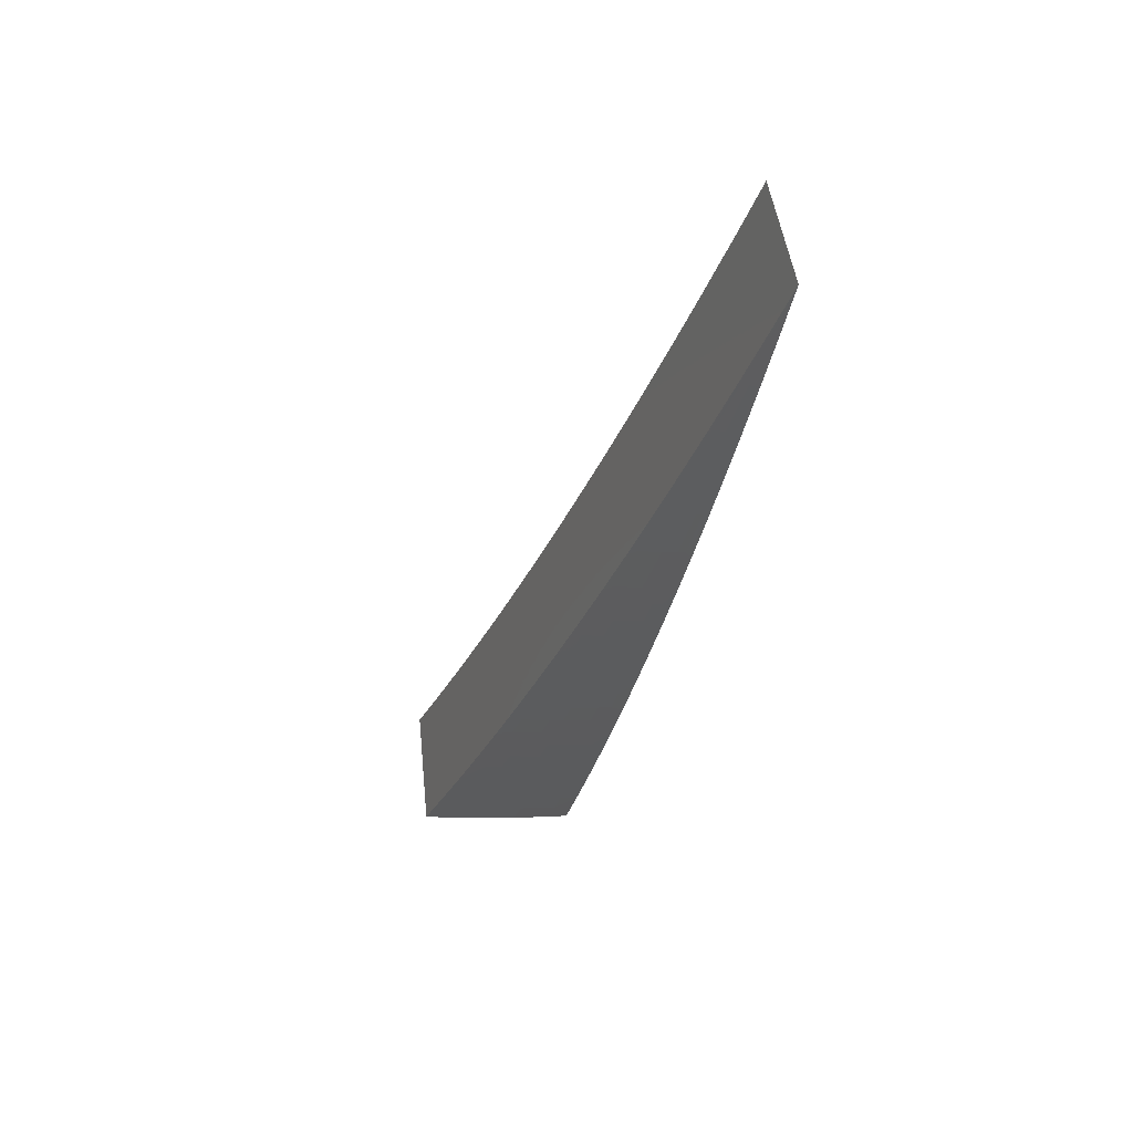
<metadata>
{"format":"stl","ext":"stl","renderer":"f3d","projection":"perspective","resolution":1024,"background":"white","views":[{"elev":53.9,"azim":-9.0,"up":"+Y"}]}
</metadata>
<code>
# stl→obj: 416 verts, 828 faces
v -0.6908 -1.898 11.45
v -0.7061 -1.94 11.71
v -0.6482 -1.781 11.48
v -0.6055 -1.664 11.5
v -0.5627 -1.546 11.52
v -0.5198 -1.428 11.54
v -0.4769 -1.31 11.56
v -0.6625 -1.82 11.73
v -0.4338 -1.192 11.57
v -0.6188 -1.7 11.75
v -0.5751 -1.58 11.77
v -0.3907 -1.073 11.59
v -0.5312 -1.459 11.79
v -0.3475 -0.9549 11.6
v -0.4873 -1.339 11.81
v -0.3043 -0.836 11.61
v -0.4433 -1.218 11.82
v -0.261 -0.717 11.62
v -0.3992 -1.097 11.84
v -0.3551 -0.9755 11.85
v -0.2176 -0.5978 11.63
v -0.3109 -0.8541 11.86
v -0.1742 -0.4785 11.64
v -0.2666 -0.7325 11.87
v -0.2223 -0.6107 11.88
v -0.1307 -0.3591 11.64
v -0.1779 -0.4888 11.89
v -0.08717 -0.2395 11.65
v -0.1335 -0.3668 11.89
v -0.08903 -0.2446 11.9
v -0.0436 -0.1198 11.65
v -0.04453 -0.1223 11.9
v -6.919e-16 -8.286e-32 11.65
v -7.072e-16 -8.661e-32 11.9
v -0.6416 -1.893 11.72
v -0.6636 -1.955 11.71
v -0.6208 -1.969 11.71
v -0.5996 -1.907 11.72
v -0.5777 -1.982 11.71
v -0.5575 -1.919 11.72
v -0.5343 -1.994 11.71
v -0.5153 -1.931 11.72
v -0.4907 -2.005 11.71
v -0.4732 -1.942 11.72
v -0.4468 -2.016 11.71
v -0.4311 -1.952 11.72
v -0.4028 -2.025 11.71
v -0.389 -1.96 11.72
v -0.3585 -2.033 11.71
v -0.3364 -1.908 11.73
v -0.3142 -1.782 11.75
v -0.3634 -1.831 11.74
v -0.3762 -1.896 11.73
v -0.292 -1.656 11.77
v -0.3379 -1.703 11.76
v -0.3507 -1.767 11.75
v -0.4027 -1.823 11.74
v -0.4169 -1.887 11.73
v -0.4576 -1.878 11.73
v -0.2697 -1.53 11.79
v -0.3124 -1.574 11.78
v -0.3251 -1.638 11.77
v -0.3744 -1.695 11.76
v -0.3886 -1.759 11.75
v -0.4265 -1.75 11.75
v -0.4421 -1.814 11.74
v -0.4814 -1.804 11.74
v -0.4984 -1.868 11.73
v -0.5391 -1.856 11.73
v -0.2474 -1.403 11.81
v -0.287 -1.446 11.8
v -0.2997 -1.51 11.79
v -0.3462 -1.567 11.78
v -0.3603 -1.631 11.77
v -0.3955 -1.623 11.77
v -0.411 -1.687 11.76
v -0.4476 -1.677 11.76
v -0.4645 -1.741 11.75
v -0.5025 -1.73 11.75
v -0.5208 -1.793 11.74
v -0.5601 -1.781 11.74
v -0.5799 -1.844 11.73
v -0.6205 -1.831 11.73
v -0.2251 -1.276 11.82
v -0.2616 -1.318 11.82
v -0.2743 -1.382 11.81
v -0.318 -1.44 11.8
v -0.3321 -1.503 11.79
v -0.3645 -1.496 11.79
v -0.38 -1.559 11.78
v -0.4138 -1.551 11.78
v -0.4307 -1.614 11.77
v -0.4659 -1.604 11.77
v -0.4842 -1.667 11.76
v -0.5208 -1.656 11.76
v -0.5404 -1.719 11.75
v -0.5784 -1.706 11.75
v -0.5994 -1.768 11.74
v -0.2027 -1.149 11.84
v -0.2363 -1.191 11.83
v -0.2489 -1.254 11.83
v -0.2899 -1.312 11.82
v -0.3039 -1.376 11.81
v -0.3336 -1.369 11.81
v -0.349 -1.432 11.8
v -0.3801 -1.424 11.8
v -0.397 -1.488 11.79
v -0.4294 -1.479 11.79
v -0.4477 -1.541 11.78
v -0.4815 -1.531 11.78
v -0.5011 -1.594 11.77
v -0.5363 -1.582 11.77
v -0.5573 -1.644 11.76
v -0.1803 -1.022 11.85
v -0.211 -1.064 11.85
v -0.2236 -1.127 11.84
v -0.2618 -1.185 11.83
v -0.2758 -1.249 11.83
v -0.3028 -1.243 11.83
v -0.3182 -1.306 11.82
v -0.3465 -1.299 11.82
v -0.3633 -1.361 11.81
v -0.393 -1.353 11.81
v -0.4112 -1.416 11.8
v -0.4423 -1.406 11.8
v -0.4619 -1.469 11.79
v -0.4943 -1.458 11.79
v -0.5153 -1.52 11.78
v -0.1578 -0.8951 11.86
v -0.1859 -0.9367 11.86
v -0.1984 -1 11.85
v -0.2338 -1.059 11.85
v -0.2478 -1.122 11.84
v -0.272 -1.116 11.84
v -0.2874 -1.179 11.83
v -0.313 -1.173 11.83
v -0.3297 -1.236 11.83
v -0.3567 -1.228 11.83
v -0.3749 -1.291 11.82
v -0.4032 -1.282 11.82
v -0.4227 -1.344 11.81
v -0.4524 -1.335 11.81
v -0.4733 -1.396 11.8
v -0.1733 -0.8735 11.86
v -0.1354 -0.7676 11.87
v -0.1483 -0.7473 11.87
v -0.1129 -0.64 11.88
v -0.1233 -0.6215 11.88
v -0.09032 -0.5123 11.89
v -0.09847 -0.4962 11.89
v -0.06777 -0.3844 11.89
v -0.0737 -0.3714 11.89
v -0.0452 -0.2563 11.9
v -0.04903 -0.2471 11.9
v -0.02261 -0.1282 11.9
v -0.02446 -0.1233 11.9
v -0.08087 -0.2386 11.9
v -0.04035 -0.119 11.9
v -0.1216 -0.3586 11.89
v -0.1624 -0.4791 11.89
v -0.2034 -0.6001 11.88
v -0.2446 -0.7215 11.87
v -0.2859 -0.8434 11.86
v -0.3066 -0.9044 11.86
v -0.3273 -0.9656 11.85
v -0.3481 -1.027 11.85
v -0.3059 -0.9726 11.85
v -0.3253 -1.034 11.85
v -0.2844 -0.9791 11.85
v -0.3024 -1.041 11.85
v -0.2629 -0.9851 11.85
v -0.2796 -1.048 11.85
v -0.2414 -0.9906 11.85
v -0.2567 -1.053 11.85
v -0.2199 -0.9956 11.85
v -0.3689 -1.088 11.84
v -0.3447 -1.096 11.84
v -0.3205 -1.103 11.84
v -0.2963 -1.11 11.84
v -0.3897 -1.15 11.83
v -0.4106 -1.211 11.83
v -0.4314 -1.273 11.82
v -0.3837 -1.22 11.83
v -0.02711 -0.1227 11.9
v -0.02975 -0.1221 11.9
v -0.0324 -0.1214 11.9
v -0.03505 -0.1207 11.9
v -0.0377 -0.1199 11.9
v -0.3642 -1.158 11.83
v -0.3386 -1.166 11.83
v -0.2865 -0.911 11.86
v -0.2664 -0.9171 11.86
v -0.2462 -0.9227 11.86
v -0.2261 -0.9278 11.86
v -0.206 -0.9325 11.86
v -0.2671 -0.8495 11.86
v -0.2484 -0.8552 11.86
v -0.2296 -0.8604 11.86
v -0.2108 -0.8652 11.86
v -0.1921 -0.8695 11.86
v -0.2285 -0.7268 11.87
v -0.2125 -0.7316 11.87
v -0.1964 -0.7361 11.87
v -0.1804 -0.7402 11.87
v -0.1643 -0.7439 11.87
v -0.1901 -0.6045 11.88
v -0.1767 -0.6085 11.88
v -0.1634 -0.6122 11.88
v -0.15 -0.6156 11.88
v -0.1367 -0.6187 11.88
v -0.1518 -0.4826 11.89
v -0.1411 -0.4858 11.89
v -0.1304 -0.4888 11.89
v -0.1198 -0.4915 11.89
v -0.1091 -0.494 11.89
v -0.1136 -0.3612 11.89
v -0.1056 -0.3636 11.89
v -0.09763 -0.3658 11.89
v -0.08964 -0.3679 11.89
v -0.08167 -0.3697 11.89
v -0.07557 -0.2403 11.9
v -0.07026 -0.2419 11.9
v -0.06495 -0.2434 11.9
v -0.05964 -0.2447 11.9
v -0.05433 -0.246 11.9
v -0.3507 -1.989 11.45
v -0.3291 -1.866 11.48
v -0.3074 -1.743 11.5
v -0.2857 -1.62 11.52
v -0.2639 -1.497 11.54
v -0.2421 -1.373 11.56
v -0.2203 -1.249 11.57
v -0.1984 -1.125 11.59
v -0.1764 -1.001 11.6
v -0.1545 -0.8761 11.61
v -0.1325 -0.7514 11.62
v -0.1105 -0.6265 11.63
v -0.08843 -0.5015 11.64
v -0.06636 -0.3763 11.64
v -0.04426 -0.251 11.65
v -0.02214 -0.1256 11.65
v -0.3807 -1.918 11.47
v -0.394 -1.981 11.45
v -0.422 -1.91 11.47
v -0.4371 -1.972 11.45
v -0.4633 -1.901 11.47
v -0.4801 -1.962 11.45
v -0.5047 -1.891 11.47
v -0.5227 -1.951 11.45
v -0.5461 -1.88 11.47
v -0.5652 -1.939 11.45
v -0.5875 -1.868 11.47
v -0.6074 -1.926 11.45
v -0.6288 -1.855 11.47
v -0.6492 -1.913 11.45
v -0.6081 -1.794 11.48
v -0.5681 -1.806 11.48
v -0.5281 -1.818 11.48
v -0.4881 -1.828 11.48
v -0.4481 -1.838 11.48
v -0.4081 -1.847 11.48
v -0.3682 -1.855 11.48
v -0.3557 -1.792 11.49
v -0.3432 -1.729 11.5
v -0.3307 -1.666 11.51
v -0.3665 -1.659 11.51
v -0.3527 -1.596 11.52
v -0.3872 -1.589 11.52
v -0.372 -1.526 11.53
v -0.4053 -1.518 11.53
v -0.3888 -1.456 11.54
v -0.4206 -1.448 11.54
v -0.4028 -1.386 11.55
v -0.4333 -1.378 11.55
v -0.4141 -1.317 11.56
v -0.4433 -1.308 11.56
v -0.4228 -1.247 11.57
v -0.5874 -1.733 11.49
v -0.5668 -1.672 11.5
v -0.5461 -1.611 11.51
v -0.5295 -1.683 11.5
v -0.5102 -1.622 11.51
v -0.4922 -1.694 11.5
v -0.4743 -1.632 11.51
v -0.4549 -1.704 11.5
v -0.4384 -1.642 11.51
v -0.4176 -1.713 11.5
v -0.4024 -1.651 11.51
v -0.3804 -1.722 11.5
v -0.5255 -1.55 11.52
v -0.491 -1.561 11.52
v -0.4564 -1.571 11.52
v -0.4218 -1.58 11.52
v -0.5049 -1.489 11.53
v -0.4843 -1.429 11.54
v -0.4638 -1.368 11.55
v -0.4525 -1.439 11.54
v -0.3819 -1.126 11.58
v -0.4023 -1.187 11.58
v -0.395 -1.256 11.57
v -0.385 -1.325 11.56
v -0.3723 -1.395 11.55
v -0.3569 -1.464 11.54
v -0.3388 -1.534 11.53
v -0.3182 -1.603 11.52
v -0.3411 -1.006 11.6
v -0.3615 -1.066 11.59
v -0.3568 -1.134 11.58
v -0.3759 -1.195 11.58
v -0.3494 -1.203 11.58
v -0.3672 -1.264 11.57
v -0.3393 -1.271 11.57
v -0.3558 -1.333 11.56
v -0.3266 -1.34 11.56
v -0.3417 -1.402 11.55
v -0.3113 -1.409 11.55
v -0.325 -1.471 11.54
v -0.2933 -1.478 11.54
v -0.3057 -1.54 11.53
v -0.3004 -0.8861 11.61
v -0.3207 -0.946 11.6
v -0.3187 -1.013 11.6
v -0.3377 -1.074 11.59
v -0.3139 -1.08 11.59
v -0.3316 -1.141 11.58
v -0.3065 -1.148 11.58
v -0.3229 -1.21 11.58
v -0.2964 -1.216 11.58
v -0.3115 -1.278 11.57
v -0.2837 -1.284 11.57
v -0.2975 -1.346 11.56
v -0.2684 -1.352 11.56
v -0.2808 -1.415 11.55
v -0.2801 -0.8262 11.61
v -0.2396 -0.7068 11.62
v -0.1993 -0.5879 11.63
v -0.1591 -0.4693 11.64
v -0.1191 -0.3513 11.64
v -0.07922 -0.2337 11.65
v -0.03952 -0.1166 11.65
v -0.04797 -0.2417 11.65
v -0.02393 -0.1206 11.65
v -0.0721 -0.3633 11.64
v -0.09634 -0.4854 11.64
v -0.1207 -0.608 11.63
v -0.1451 -0.731 11.62
v -0.1696 -0.8545 11.61
v -0.1819 -0.9164 11.61
v -0.1942 -0.9784 11.6
v -0.2065 -1.04 11.6
v -0.2152 -0.9742 11.6
v -0.2289 -1.036 11.6
v -0.2363 -0.9695 11.6
v -0.2513 -1.031 11.6
v -0.2574 -0.9643 11.6
v -0.2738 -1.026 11.6
v -0.2785 -0.9587 11.6
v -0.2962 -1.02 11.6
v -0.2996 -0.9526 11.6
v -0.2188 -1.103 11.59
v -0.2426 -1.098 11.59
v -0.2663 -1.093 11.59
v -0.2901 -1.087 11.59
v -0.2312 -1.165 11.58
v -0.2436 -1.227 11.58
v -0.256 -1.29 11.57
v -0.27 -1.222 11.58
v -0.03693 -0.1174 11.65
v -0.03433 -0.1181 11.65
v -0.03172 -0.1188 11.65
v -0.02912 -0.1195 11.65
v -0.02652 -0.12 11.65
v -0.3942 -1.784 11.49
v -0.4328 -1.776 11.49
v -0.4715 -1.766 11.49
v -0.5102 -1.756 11.49
v -0.5488 -1.745 11.49
v -0.2563 -1.16 11.58
v -0.2814 -1.154 11.58
v -0.2016 -0.9124 11.61
v -0.2213 -0.908 11.61
v -0.2411 -0.9032 11.61
v -0.2609 -0.8979 11.61
v -0.2807 -0.8922 11.61
v -0.188 -0.8508 11.61
v -0.2064 -0.8467 11.61
v -0.2248 -0.8422 11.61
v -0.2433 -0.8373 11.61
v -0.2617 -0.832 11.61
v -0.1608 -0.7279 11.62
v -0.1766 -0.7244 11.62
v -0.1923 -0.7205 11.62
v -0.2081 -0.7163 11.62
v -0.2239 -0.7118 11.62
v -0.1338 -0.6054 11.63
v -0.1469 -0.6025 11.63
v -0.16 -0.5992 11.63
v -0.1731 -0.5958 11.63
v -0.1862 -0.592 11.63
v -0.1068 -0.4833 11.64
v -0.1172 -0.481 11.64
v -0.1277 -0.4784 11.64
v -0.1382 -0.4756 11.64
v -0.1487 -0.4726 11.64
v -0.07992 -0.3617 11.64
v -0.08775 -0.36 11.64
v -0.09559 -0.3581 11.64
v -0.1034 -0.356 11.64
v -0.1113 -0.3537 11.64
v -0.05317 -0.2406 11.65
v -0.05837 -0.2395 11.65
v -0.06359 -0.2382 11.65
v -0.0688 -0.2368 11.65
v -0.07401 -0.2353 11.65
v -0.4385 -1.509 11.53
v -0.4717 -1.5 11.53
f 1 2 3
f 3 2 4
f 4 2 5
f 5 2 6
f 6 2 7
f 7 2 8
f 7 8 9
f 9 8 10
f 9 10 11
f 9 11 12
f 12 11 13
f 12 13 14
f 14 13 15
f 14 15 16
f 16 15 17
f 16 17 18
f 18 17 19
f 18 19 20
f 18 20 21
f 21 20 22
f 21 22 23
f 23 22 24
f 23 24 25
f 23 25 26
f 26 25 27
f 26 27 28
f 28 27 29
f 28 29 30
f 28 30 31
f 31 30 32
f 31 32 33
f 33 32 34
f 8 2 35
f 35 2 36
f 35 36 37
f 35 37 38
f 38 37 39
f 38 39 40
f 40 39 41
f 40 41 42
f 42 41 43
f 42 43 44
f 44 43 45
f 44 45 46
f 46 45 47
f 46 47 48
f 48 47 49
f 48 49 50
f 51 52 50
f 50 52 53
f 50 53 48
f 48 53 46
f 54 55 51
f 51 55 56
f 51 56 52
f 52 56 57
f 52 57 58
f 58 57 59
f 58 59 44
f 44 59 42
f 60 61 54
f 54 61 62
f 54 62 55
f 55 62 63
f 55 63 64
f 64 63 65
f 64 65 66
f 66 65 67
f 66 67 68
f 68 67 69
f 68 69 40
f 40 69 38
f 70 71 60
f 60 71 72
f 60 72 61
f 61 72 73
f 61 73 74
f 74 73 75
f 74 75 76
f 76 75 77
f 76 77 78
f 78 77 79
f 78 79 80
f 80 79 81
f 80 81 82
f 82 81 83
f 82 83 35
f 35 83 8
f 84 85 70
f 70 85 86
f 70 86 71
f 71 86 87
f 71 87 88
f 88 87 89
f 88 89 90
f 90 89 91
f 90 91 92
f 92 91 93
f 92 93 94
f 94 93 95
f 94 95 96
f 96 95 97
f 96 97 98
f 98 97 10
f 98 10 8
f 99 100 84
f 84 100 101
f 84 101 85
f 85 101 102
f 85 102 103
f 103 102 104
f 103 104 105
f 105 104 106
f 105 106 107
f 107 106 108
f 107 108 109
f 109 108 110
f 109 110 111
f 111 110 112
f 111 112 113
f 113 112 11
f 113 11 10
f 114 115 99
f 99 115 116
f 99 116 100
f 100 116 117
f 100 117 118
f 118 117 119
f 118 119 120
f 120 119 121
f 120 121 122
f 122 121 123
f 122 123 124
f 124 123 125
f 124 125 126
f 126 125 127
f 126 127 128
f 128 127 13
f 128 13 11
f 129 130 114
f 114 130 131
f 114 131 115
f 115 131 132
f 115 132 133
f 133 132 134
f 133 134 135
f 135 134 136
f 135 136 137
f 137 136 138
f 137 138 139
f 139 138 140
f 139 140 141
f 141 140 142
f 141 142 143
f 143 142 15
f 143 15 13
f 130 129 144
f 144 129 145
f 144 145 146
f 146 145 147
f 146 147 148
f 148 147 149
f 148 149 150
f 150 149 151
f 150 151 152
f 152 151 153
f 152 153 154
f 154 153 155
f 154 155 156
f 156 155 34
f 30 157 32
f 32 157 158
f 32 158 34
f 157 30 159
f 159 30 29
f 159 29 160
f 160 29 27
f 160 27 161
f 161 27 25
f 161 25 162
f 162 25 24
f 162 24 163
f 163 24 22
f 163 22 164
f 164 22 20
f 164 20 165
f 165 20 166
f 165 166 167
f 167 166 168
f 167 168 169
f 169 168 170
f 169 170 171
f 171 170 172
f 171 172 173
f 173 172 174
f 173 174 175
f 175 174 132
f 175 132 131
f 20 19 166
f 166 19 176
f 166 176 168
f 168 176 177
f 168 177 170
f 170 177 178
f 170 178 172
f 172 178 179
f 172 179 174
f 174 179 134
f 174 134 132
f 176 19 180
f 180 19 17
f 180 17 181
f 181 17 182
f 181 182 183
f 183 182 140
f 183 140 138
f 17 15 182
f 182 15 142
f 182 142 140
f 156 34 184
f 184 34 185
f 185 34 186
f 186 34 187
f 187 34 188
f 188 34 158
f 98 8 83
f 113 10 97
f 96 98 81
f 81 98 83
f 128 11 112
f 111 113 95
f 95 113 97
f 143 13 127
f 126 128 110
f 110 128 112
f 141 143 125
f 125 143 127
f 177 176 180
f 180 181 189
f 189 181 183
f 189 183 190
f 190 183 138
f 190 138 136
f 164 165 191
f 191 165 167
f 191 167 192
f 192 167 169
f 192 169 193
f 193 169 171
f 193 171 194
f 194 171 173
f 194 173 195
f 195 173 175
f 195 175 130
f 130 175 131
f 163 164 196
f 196 164 191
f 196 191 197
f 197 191 192
f 197 192 198
f 198 192 193
f 198 193 199
f 199 193 194
f 199 194 200
f 200 194 195
f 200 195 144
f 144 195 130
f 162 163 201
f 201 163 196
f 201 196 202
f 202 196 197
f 202 197 203
f 203 197 198
f 203 198 204
f 204 198 199
f 204 199 205
f 205 199 200
f 205 200 146
f 146 200 144
f 161 162 206
f 206 162 201
f 206 201 207
f 207 201 202
f 207 202 208
f 208 202 203
f 208 203 209
f 209 203 204
f 209 204 210
f 210 204 205
f 210 205 148
f 148 205 146
f 160 161 211
f 211 161 206
f 211 206 212
f 212 206 207
f 212 207 213
f 213 207 208
f 213 208 214
f 214 208 209
f 214 209 215
f 215 209 210
f 215 210 150
f 150 210 148
f 159 160 216
f 216 160 211
f 216 211 217
f 217 211 212
f 217 212 218
f 218 212 213
f 218 213 219
f 219 213 214
f 219 214 220
f 220 214 215
f 220 215 152
f 152 215 150
f 188 158 157
f 157 159 221
f 221 159 216
f 221 216 222
f 222 216 217
f 222 217 223
f 223 217 218
f 223 218 224
f 224 218 219
f 224 219 225
f 225 219 220
f 225 220 154
f 154 220 152
f 35 38 82
f 82 38 69
f 82 69 80
f 80 69 67
f 80 67 78
f 78 67 65
f 78 65 76
f 76 65 63
f 76 63 74
f 74 63 62
f 74 62 61
f 94 96 79
f 79 96 81
f 109 111 93
f 93 111 95
f 124 126 108
f 108 126 110
f 139 141 123
f 123 141 125
f 178 177 189
f 189 177 180
f 178 189 190
f 187 188 221
f 221 188 157
f 187 221 222
f 92 94 77
f 77 94 79
f 107 109 91
f 91 109 93
f 122 124 106
f 106 124 108
f 137 139 121
f 121 139 123
f 179 178 190
f 179 190 136
f 186 187 222
f 186 222 223
f 40 42 68
f 68 42 59
f 68 59 66
f 66 59 57
f 66 57 64
f 64 57 56
f 64 56 55
f 90 92 75
f 75 92 77
f 105 107 89
f 89 107 91
f 120 122 104
f 104 122 106
f 135 137 119
f 119 137 121
f 134 179 136
f 185 186 223
f 185 223 224
f 88 90 73
f 73 90 75
f 103 105 87
f 87 105 89
f 118 120 102
f 102 120 104
f 133 135 117
f 117 135 119
f 184 185 224
f 184 224 225
f 44 46 58
f 58 46 53
f 58 53 52
f 71 88 72
f 72 88 73
f 85 103 86
f 86 103 87
f 100 118 101
f 101 118 102
f 115 133 116
f 116 133 117
f 156 184 225
f 156 225 154
f 226 227 49
f 49 227 228
f 49 228 229
f 229 230 49
f 49 230 231
f 49 231 50
f 50 231 232
f 50 232 51
f 51 232 54
f 54 232 233
f 54 233 60
f 60 233 234
f 60 234 70
f 70 234 235
f 70 235 84
f 84 235 236
f 84 236 99
f 99 236 114
f 114 236 237
f 114 237 129
f 129 237 238
f 129 238 145
f 145 238 147
f 147 238 239
f 147 239 149
f 149 239 240
f 149 240 151
f 151 240 153
f 153 240 241
f 153 241 155
f 155 241 33
f 155 33 34
f 227 226 242
f 242 226 243
f 242 243 244
f 244 243 245
f 244 245 246
f 246 245 247
f 246 247 248
f 248 247 249
f 248 249 250
f 250 249 251
f 250 251 252
f 252 251 253
f 252 253 254
f 254 253 255
f 254 255 1
f 1 3 254
f 254 3 256
f 254 256 252
f 252 256 257
f 252 257 250
f 250 257 258
f 250 258 248
f 248 258 259
f 248 259 246
f 246 259 260
f 246 260 244
f 244 260 261
f 244 261 242
f 242 261 262
f 242 262 227
f 227 262 263
f 227 263 228
f 228 263 264
f 228 264 265
f 265 264 266
f 265 266 267
f 267 266 268
f 267 268 269
f 269 268 270
f 269 270 271
f 271 270 272
f 271 272 273
f 273 272 274
f 273 274 275
f 275 274 276
f 275 276 277
f 277 276 7
f 277 7 9
f 256 3 278
f 278 3 4
f 278 4 279
f 279 4 280
f 279 280 281
f 281 280 282
f 281 282 283
f 283 282 284
f 283 284 285
f 285 284 286
f 285 286 287
f 287 286 288
f 287 288 289
f 289 288 266
f 289 266 264
f 4 5 280
f 280 5 290
f 280 290 282
f 282 290 291
f 282 291 284
f 284 291 292
f 284 292 286
f 286 292 293
f 286 293 288
f 288 293 268
f 288 268 266
f 290 5 294
f 294 5 6
f 294 6 295
f 295 6 296
f 295 296 297
f 297 296 274
f 297 274 272
f 6 7 296
f 296 7 276
f 296 276 274
f 12 298 9
f 9 298 299
f 9 299 277
f 277 299 300
f 277 300 275
f 275 300 301
f 275 301 273
f 273 301 302
f 273 302 271
f 271 302 303
f 271 303 269
f 269 303 304
f 269 304 267
f 267 304 305
f 267 305 265
f 265 305 229
f 265 229 228
f 14 306 12
f 12 306 307
f 12 307 298
f 298 307 308
f 298 308 309
f 309 308 310
f 309 310 311
f 311 310 312
f 311 312 313
f 313 312 314
f 313 314 315
f 315 314 316
f 315 316 317
f 317 316 318
f 317 318 319
f 319 318 230
f 319 230 229
f 16 320 14
f 14 320 321
f 14 321 306
f 306 321 322
f 306 322 323
f 323 322 324
f 323 324 325
f 325 324 326
f 325 326 327
f 327 326 328
f 327 328 329
f 329 328 330
f 329 330 331
f 331 330 332
f 331 332 333
f 333 332 231
f 333 231 230
f 320 16 334
f 334 16 18
f 334 18 335
f 335 18 21
f 335 21 336
f 336 21 23
f 336 23 337
f 337 23 26
f 337 26 338
f 338 26 28
f 338 28 339
f 339 28 31
f 339 31 340
f 340 31 33
f 240 341 241
f 241 341 342
f 241 342 33
f 341 240 343
f 343 240 239
f 343 239 344
f 344 239 238
f 344 238 345
f 345 238 237
f 345 237 346
f 346 237 236
f 346 236 347
f 347 236 235
f 347 235 348
f 348 235 234
f 348 234 349
f 349 234 350
f 349 350 351
f 351 350 352
f 351 352 353
f 353 352 354
f 353 354 355
f 355 354 356
f 355 356 357
f 357 356 358
f 357 358 359
f 359 358 322
f 359 322 321
f 234 233 350
f 350 233 360
f 350 360 352
f 352 360 361
f 352 361 354
f 354 361 362
f 354 362 356
f 356 362 363
f 356 363 358
f 358 363 324
f 358 324 322
f 360 233 364
f 364 233 232
f 364 232 365
f 365 232 366
f 365 366 367
f 367 366 330
f 367 330 328
f 232 231 366
f 366 231 332
f 366 332 330
f 340 33 368
f 368 33 369
f 369 33 370
f 370 33 371
f 371 33 372
f 372 33 342
f 289 264 263
f 263 262 373
f 373 262 261
f 373 261 374
f 374 261 260
f 374 260 375
f 375 260 259
f 375 259 376
f 376 259 258
f 376 258 377
f 377 258 257
f 377 257 278
f 278 257 256
f 319 229 305
f 333 230 318
f 317 319 304
f 304 319 305
f 331 333 316
f 316 333 318
f 361 360 364
f 364 365 378
f 378 365 367
f 378 367 379
f 379 367 328
f 379 328 326
f 348 349 380
f 380 349 351
f 380 351 381
f 381 351 353
f 381 353 382
f 382 353 355
f 382 355 383
f 383 355 357
f 383 357 384
f 384 357 359
f 384 359 320
f 320 359 321
f 347 348 385
f 385 348 380
f 385 380 386
f 386 380 381
f 386 381 387
f 387 381 382
f 387 382 388
f 388 382 383
f 388 383 389
f 389 383 384
f 389 384 334
f 334 384 320
f 346 347 390
f 390 347 385
f 390 385 391
f 391 385 386
f 391 386 392
f 392 386 387
f 392 387 393
f 393 387 388
f 393 388 394
f 394 388 389
f 394 389 335
f 335 389 334
f 345 346 395
f 395 346 390
f 395 390 396
f 396 390 391
f 396 391 397
f 397 391 392
f 397 392 398
f 398 392 393
f 398 393 399
f 399 393 394
f 399 394 336
f 336 394 335
f 344 345 400
f 400 345 395
f 400 395 401
f 401 395 396
f 401 396 402
f 402 396 397
f 402 397 403
f 403 397 398
f 403 398 404
f 404 398 399
f 404 399 337
f 337 399 336
f 343 344 405
f 405 344 400
f 405 400 406
f 406 400 401
f 406 401 407
f 407 401 402
f 407 402 408
f 408 402 403
f 408 403 409
f 409 403 404
f 409 404 338
f 338 404 337
f 372 342 341
f 341 343 410
f 410 343 405
f 410 405 411
f 411 405 406
f 411 406 412
f 412 406 407
f 412 407 413
f 413 407 408
f 413 408 414
f 414 408 409
f 414 409 339
f 339 409 338
f 287 289 373
f 373 289 263
f 287 373 374
f 315 317 303
f 303 317 304
f 329 331 314
f 314 331 316
f 362 361 378
f 378 361 364
f 362 378 379
f 371 372 410
f 410 372 341
f 371 410 411
f 285 287 374
f 285 374 375
f 270 268 293
f 313 315 302
f 302 315 303
f 327 329 312
f 312 329 314
f 363 362 379
f 363 379 326
f 370 371 411
f 370 411 412
f 283 285 375
f 283 375 376
f 270 293 415
f 415 293 292
f 415 292 416
f 416 292 291
f 416 291 294
f 294 291 290
f 311 313 301
f 301 313 302
f 325 327 310
f 310 327 312
f 324 363 326
f 369 370 412
f 369 412 413
f 281 283 376
f 281 376 377
f 297 272 415
f 415 272 270
f 297 415 416
f 309 311 300
f 300 311 301
f 323 325 308
f 308 325 310
f 368 369 413
f 368 413 414
f 279 281 377
f 279 377 278
f 295 297 416
f 295 416 294
f 298 309 299
f 299 309 300
f 306 323 307
f 307 323 308
f 340 368 414
f 340 414 339
f 226 49 243
f 243 49 47
f 243 47 245
f 245 47 45
f 245 45 247
f 247 45 43
f 247 43 249
f 249 43 41
f 249 41 251
f 251 41 39
f 251 39 253
f 253 39 37
f 253 37 255
f 255 37 36
f 255 36 1
f 1 36 2

</code>
